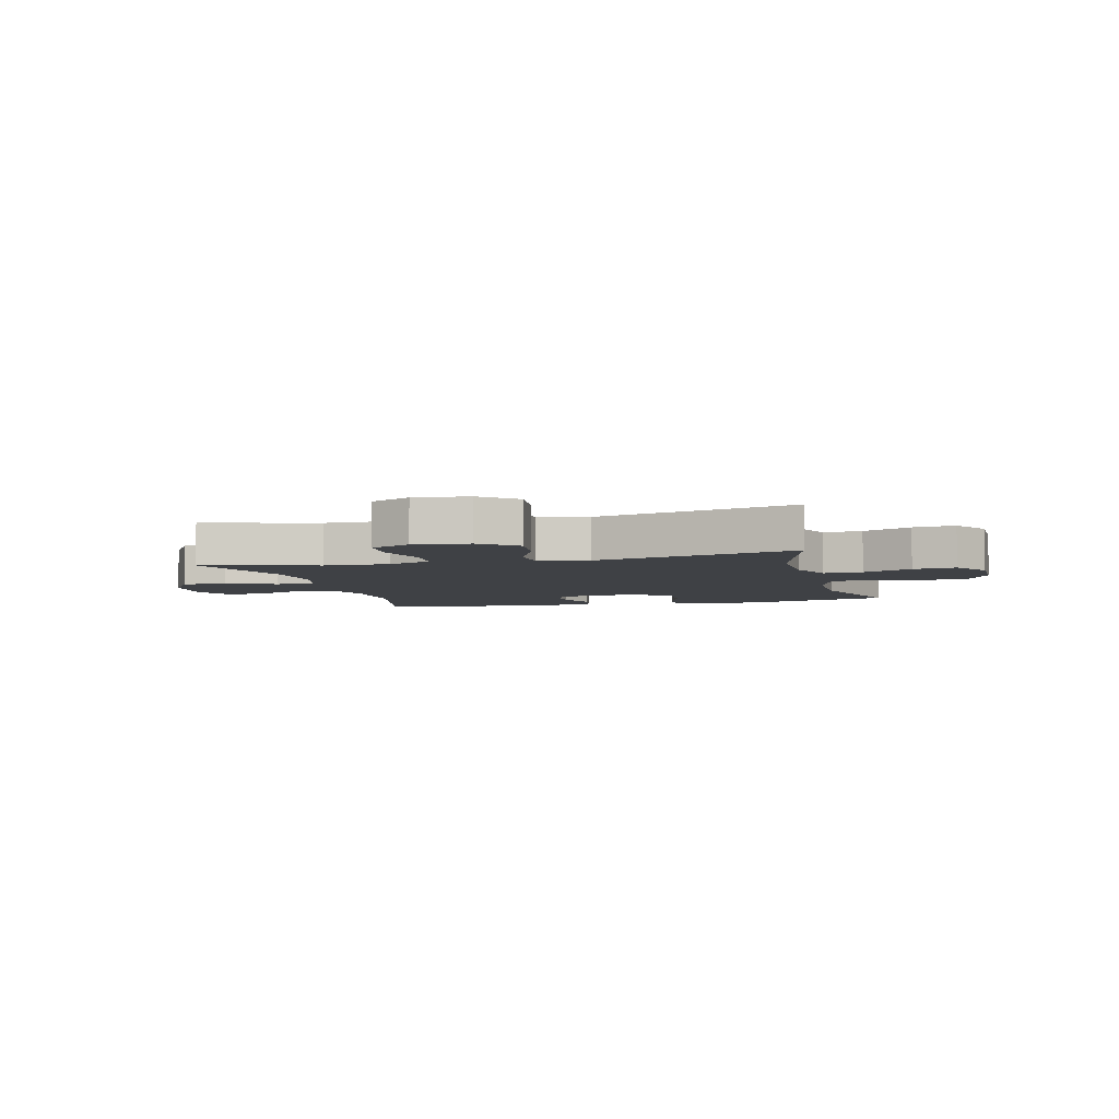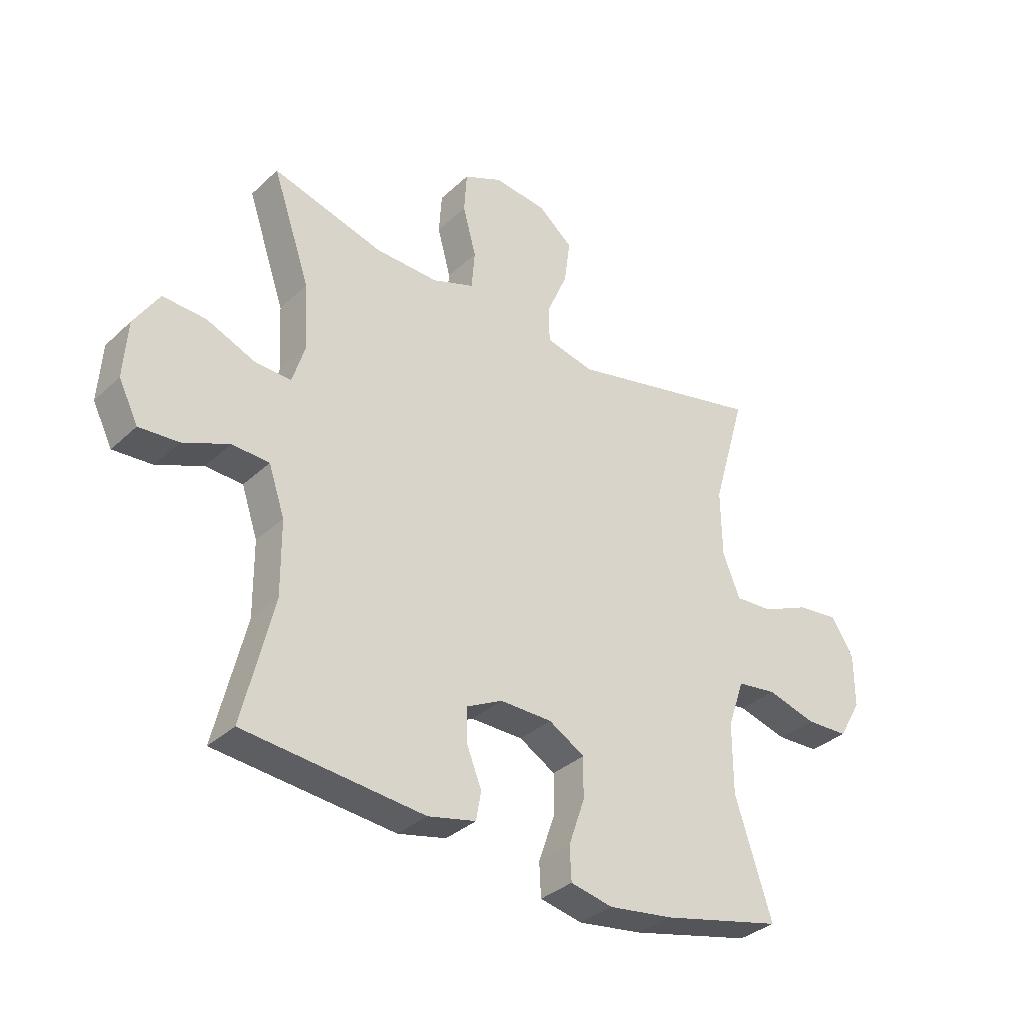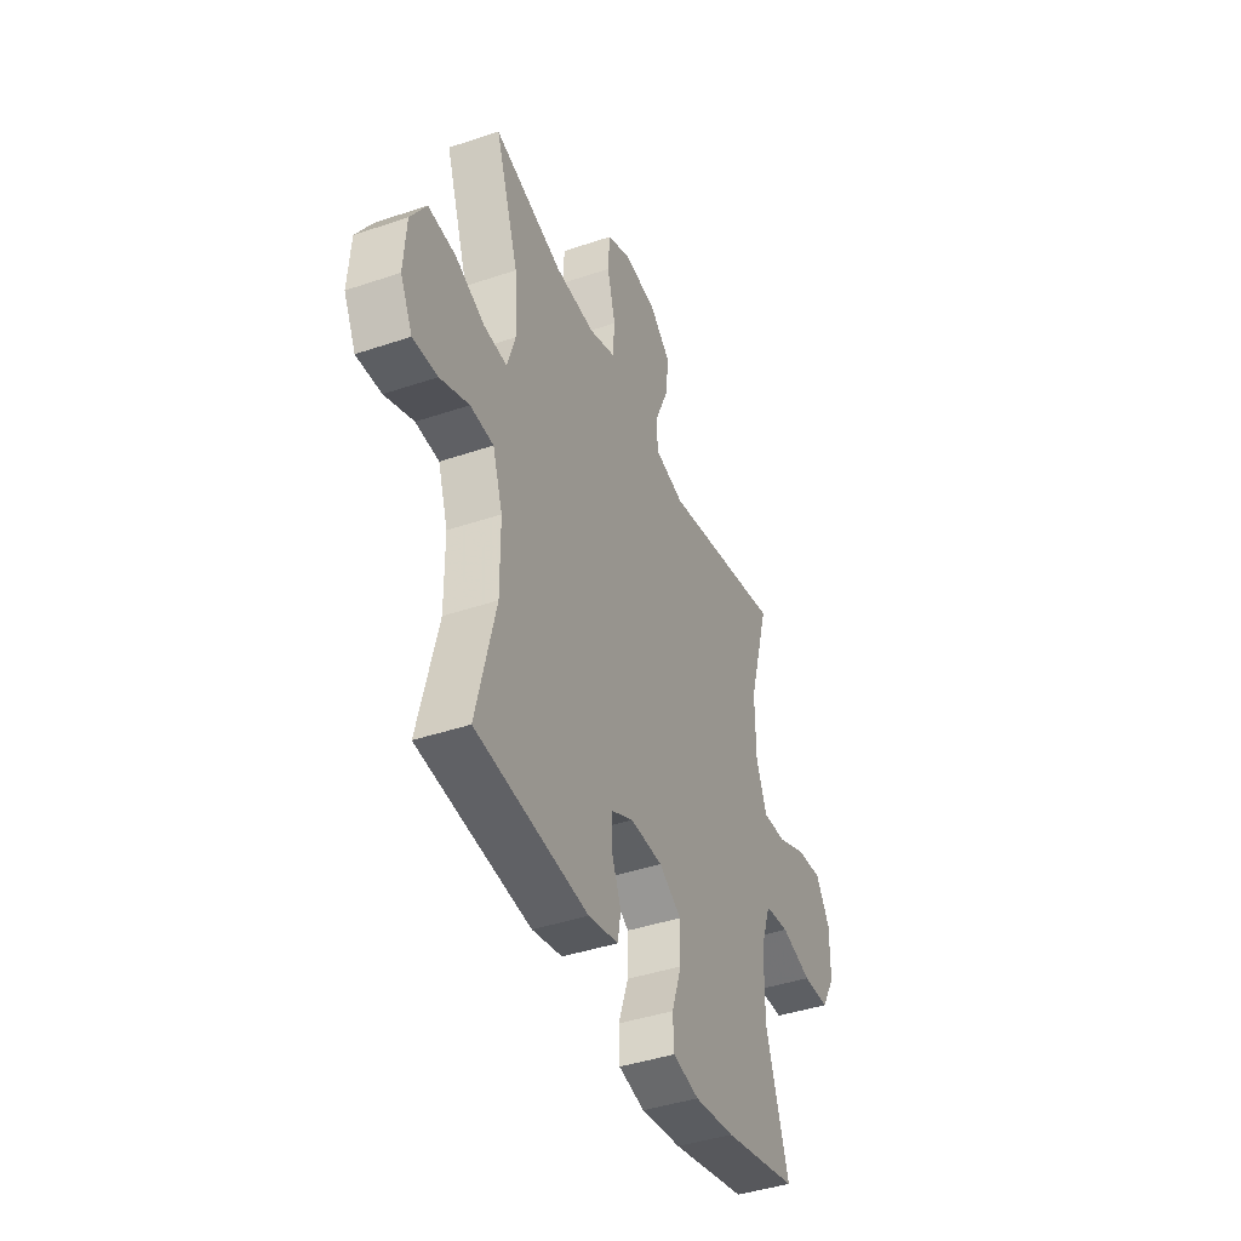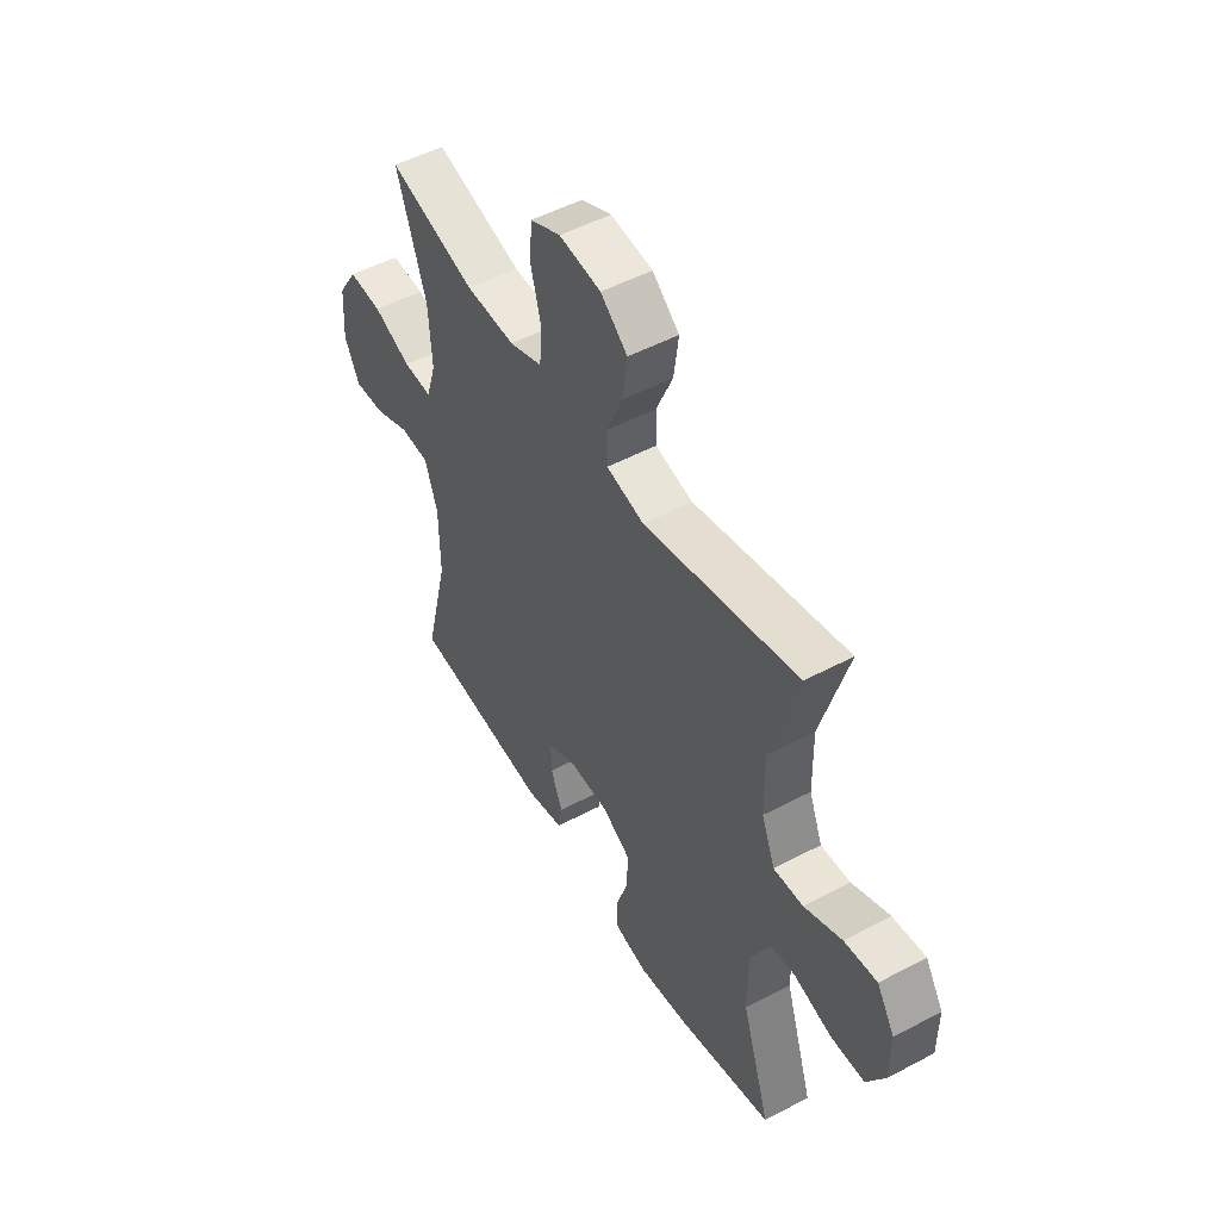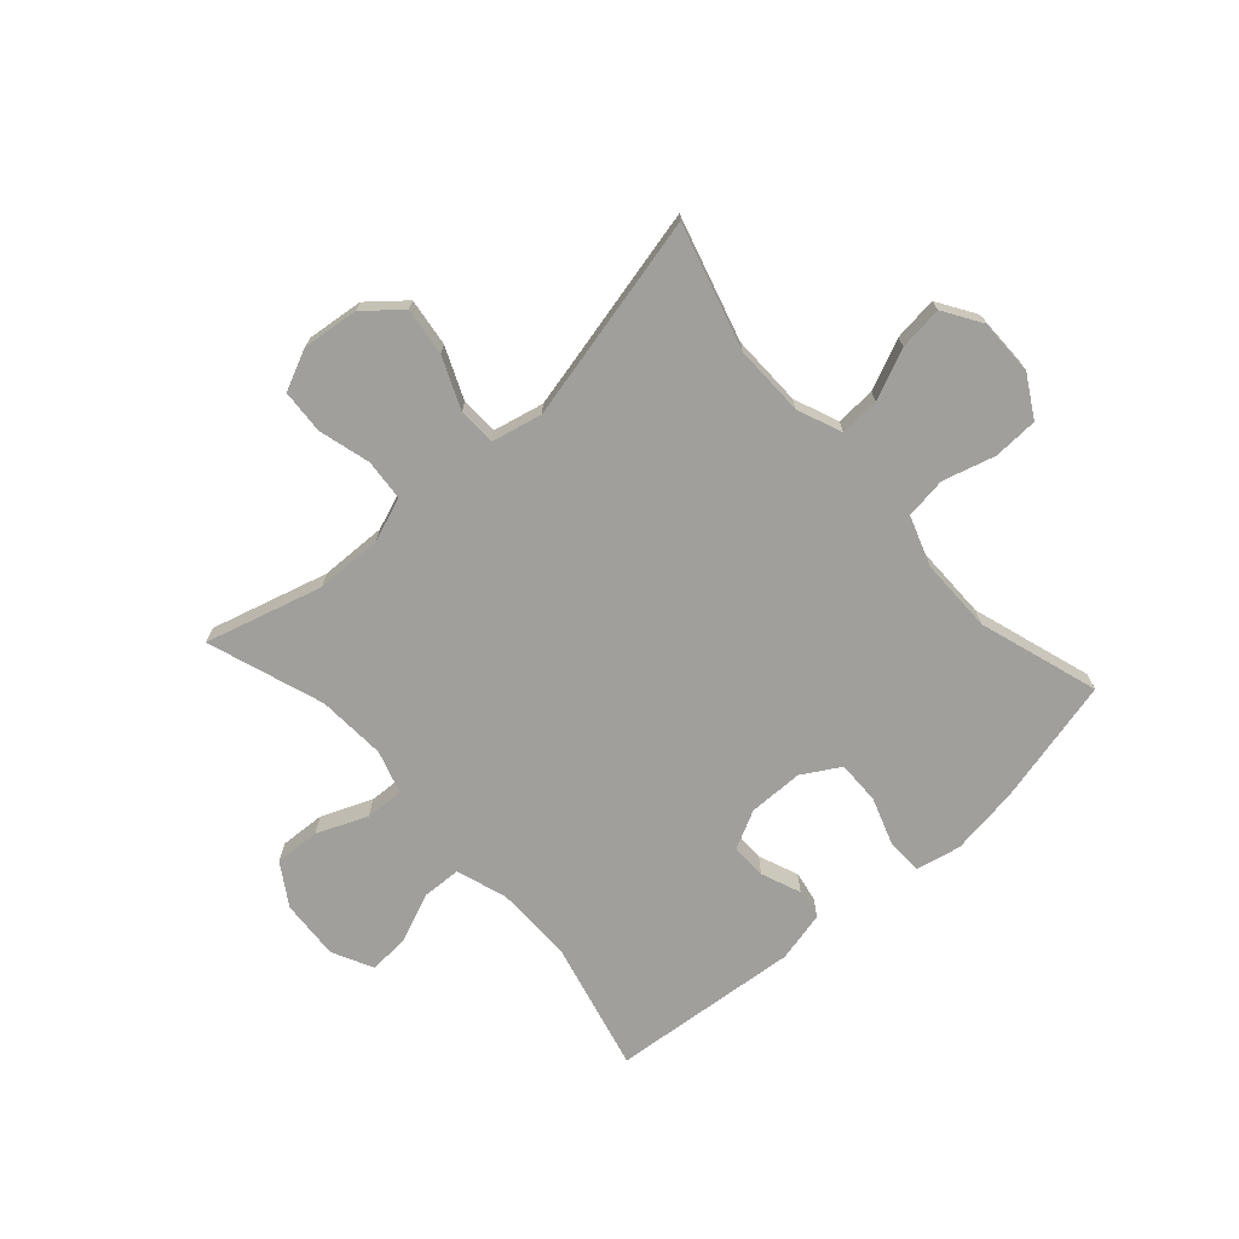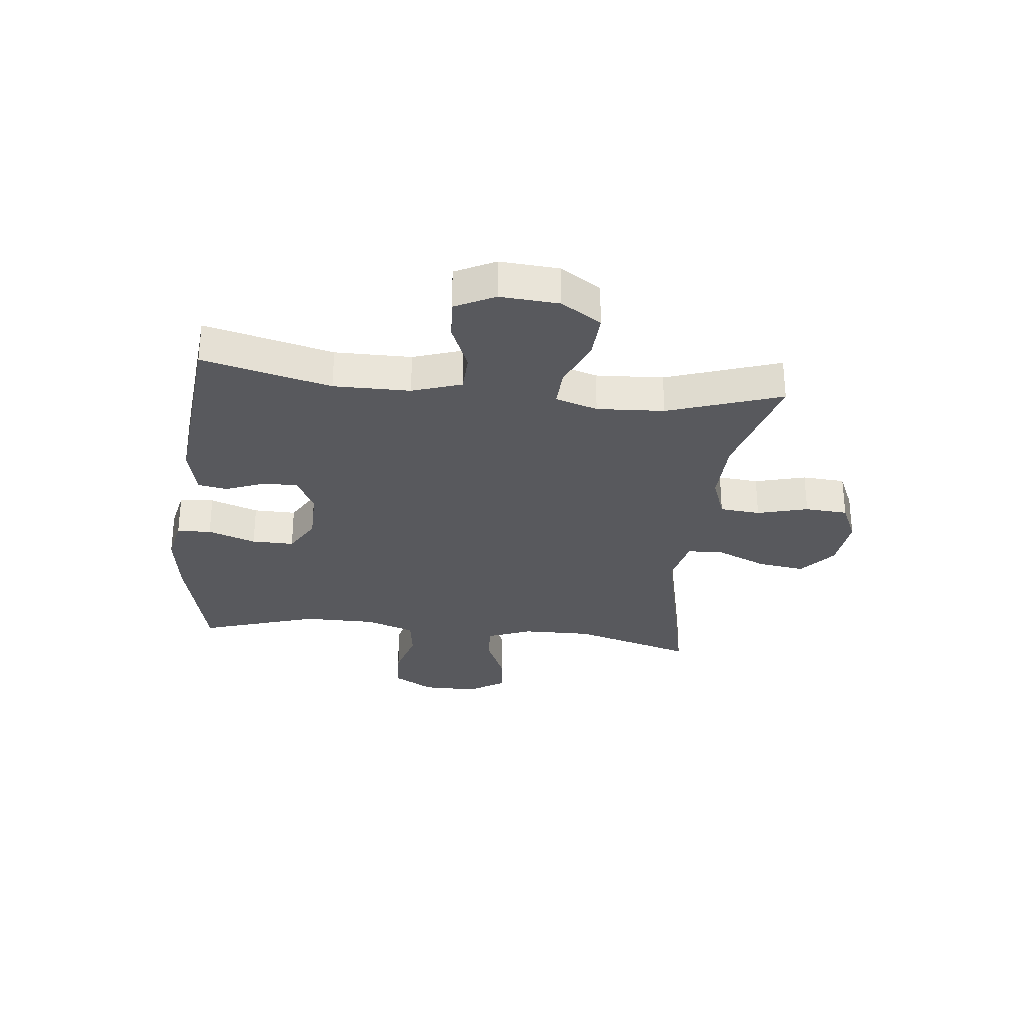
<metadata>
{"format":"obj","ext":"obj","renderer":"f3d","projection":"perspective","resolution":1024,"background":"white","views":[{"elev":-5.3,"azim":14.8,"up":"+Y"},{"elev":-34.3,"azim":-39.0,"up":"+Z"},{"elev":-42.1,"azim":-67.9,"up":"+Z"},{"elev":50.6,"azim":59.9,"up":"+Z"},{"elev":-71.2,"azim":41.8,"up":"+Y"},{"elev":-30.1,"azim":-96.4,"up":"+Y"}]}
</metadata>
<code>
v 0.5 0.07 -0.5
v 0.282 0.07 -0.552
v 0.165 0.07 -0.569
v 0.089 0.07 -0.553
v 0.086 0.07 -0.493
v 0.115 0.07 -0.409
v 0.116 0.07 -0.335
v 0.051 0.07 -0.297
v -0.043 0.07 -0.296
v -0.108 0.07 -0.329
v -0.107 0.07 -0.39
v -0.08 0.07 -0.458
v -0.089 0.07 -0.51
v -0.176 0.07 -0.53
v -0.5 0.07 -0.5
v -0.445 0.07 -0.275
v -0.446 0.07 -0.141
v -0.475 0.07 -0.055
v -0.542 0.07 -0.052
v -0.625 0.07 -0.087
v -0.696 0.07 -0.092
v -0.731 0.07 -0.022
v -0.724 0.07 0.081
v -0.679 0.07 0.152
v -0.601 0.07 0.148
v -0.514 0.07 0.112
v -0.448 0.07 0.109
v -0.425 0.07 0.183
v -0.432 0.07 0.301
v -0.5 0.07 0.5
v -0.299 0.07 0.444
v -0.185 0.07 0.441
v -0.109 0.07 0.469
v -0.103 0.07 0.54
v -0.127 0.07 0.629
v -0.122 0.07 0.704
v -0.052 0.07 0.736
v 0.044 0.07 0.725
v 0.106 0.07 0.673
v 0.095 0.07 0.591
v 0.057 0.07 0.503
v 0.059 0.07 0.439
v 0.146 0.07 0.419
v 0.5 0.07 0.5
v 0.439 0.07 0.288
v 0.441 0.07 0.166
v 0.472 0.07 0.089
v 0.54 0.07 0.093
v 0.626 0.07 0.131
v 0.701 0.07 0.14
v 0.742 0.07 0.075
v 0.742 0.07 -0.022
v 0.701 0.07 -0.093
v 0.624 0.07 -0.096
v 0.535 0.07 -0.071
v 0.464 0.07 -0.081
v 0.434 0.07 -0.167
v 0.434 0.07 -0.294
v 0.5 0 -0.5
v 0.282 0 -0.552
v 0.165 0 -0.569
v 0.089 0 -0.553
v 0.086 0 -0.493
v 0.115 0 -0.409
v 0.116 0 -0.335
v 0.051 0 -0.297
v -0.043 0 -0.296
v -0.108 0 -0.329
v -0.107 0 -0.39
v -0.08 0 -0.458
v -0.089 0 -0.51
v -0.176 0 -0.53
v -0.5 0 -0.5
v -0.445 0 -0.275
v -0.446 0 -0.141
v -0.475 0 -0.055
v -0.542 0 -0.052
v -0.625 0 -0.087
v -0.696 0 -0.092
v -0.731 0 -0.022
v -0.724 0 0.081
v -0.679 0 0.152
v -0.601 0 0.148
v -0.514 0 0.112
v -0.448 0 0.109
v -0.425 0 0.183
v -0.432 0 0.301
v -0.5 0 0.5
v -0.299 0 0.444
v -0.185 0 0.441
v -0.109 0 0.469
v -0.103 0 0.54
v -0.127 0 0.629
v -0.122 0 0.704
v -0.052 0 0.736
v 0.044 0 0.725
v 0.106 0 0.673
v 0.095 0 0.591
v 0.057 0 0.503
v 0.059 0 0.439
v 0.146 0 0.419
v 0.5 0 0.5
v 0.439 0 0.288
v 0.441 0 0.166
v 0.472 0 0.089
v 0.54 0 0.093
v 0.626 0 0.131
v 0.701 0 0.14
v 0.742 0 0.075
v 0.742 0 -0.022
v 0.701 0 -0.093
v 0.624 0 -0.096
v 0.535 0 -0.071
v 0.464 0 -0.081
v 0.434 0 -0.167
v 0.434 0 -0.294
f 52 53 54 55
f 52 55 56
f 51 52 56
f 48 49 50 51
f 47 48 51 56
f 46 47 56 57
f 43 44 45
f 42 43 45 46
f 38 39 40 41
f 38 41 42
f 37 38 42
f 34 35 36 37
f 33 34 37 42
f 32 33 42 46
f 29 30 31
f 28 29 31 32
f 27 28 32 46
f 23 24 25 26
f 23 26 27
f 19 20 21 22
f 18 19 22 23
f 13 14 15 16
f 11 12 13 16
f 10 11 16 17
f 9 10 17 18
f 3 4 5 6
f 3 6 7
f 58 1 2 3
f 57 58 3 7
f 18 23 27 46
f 8 9 18 46
f 7 8 46 57
f 113 112 111 110
f 114 113 110
f 114 110 109
f 109 108 107 106
f 114 109 106 105
f 115 114 105 104
f 103 102 101
f 104 103 101 100
f 99 98 97 96
f 100 99 96
f 100 96 95
f 95 94 93 92
f 100 95 92 91
f 104 100 91 90
f 89 88 87
f 90 89 87 86
f 104 90 86 85
f 84 83 82 81
f 85 84 81
f 80 79 78 77
f 81 80 77 76
f 74 73 72 71
f 74 71 70 69
f 75 74 69 68
f 76 75 68 67
f 64 63 62 61
f 65 64 61
f 61 60 59 116
f 65 61 116 115
f 104 85 81 76
f 104 76 67 66
f 115 104 66 65
f 1 59 60 2
f 2 60 61 3
f 3 61 62 4
f 4 62 63 5
f 5 63 64 6
f 6 64 65 7
f 7 65 66 8
f 8 66 67 9
f 9 67 68 10
f 10 68 69 11
f 11 69 70 12
f 12 70 71 13
f 13 71 72 14
f 14 72 73 15
f 15 73 74 16
f 16 74 75 17
f 17 75 76 18
f 18 76 77 19
f 19 77 78 20
f 20 78 79 21
f 21 79 80 22
f 22 80 81 23
f 23 81 82 24
f 24 82 83 25
f 25 83 84 26
f 26 84 85 27
f 27 85 86 28
f 28 86 87 29
f 29 87 88 30
f 30 88 89 31
f 31 89 90 32
f 32 90 91 33
f 33 91 92 34
f 34 92 93 35
f 35 93 94 36
f 36 94 95 37
f 37 95 96 38
f 38 96 97 39
f 39 97 98 40
f 40 98 99 41
f 41 99 100 42
f 42 100 101 43
f 43 101 102 44
f 44 102 103 45
f 45 103 104 46
f 46 104 105 47
f 47 105 106 48
f 48 106 107 49
f 49 107 108 50
f 50 108 109 51
f 51 109 110 52
f 52 110 111 53
f 53 111 112 54
f 54 112 113 55
f 55 113 114 56
f 56 114 115 57
f 57 115 116 58
f 58 116 59 1

</code>
